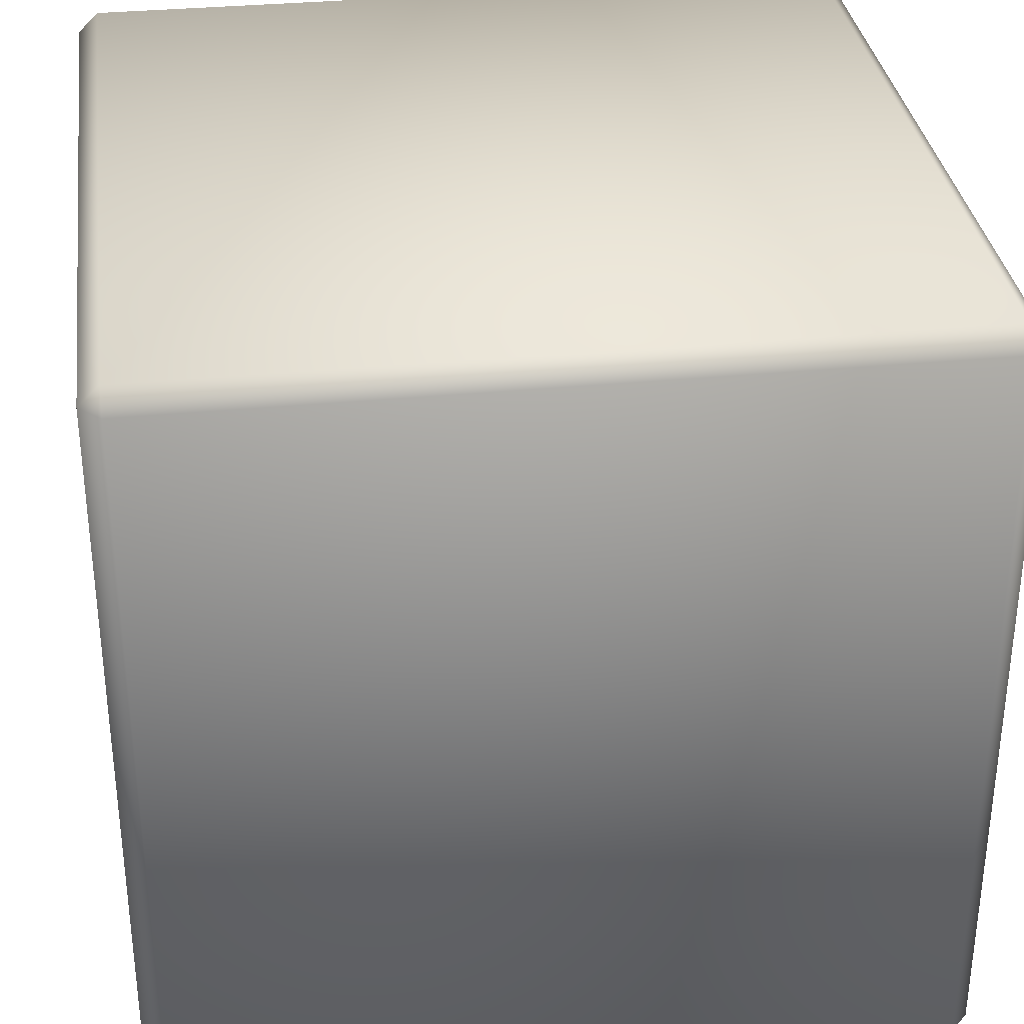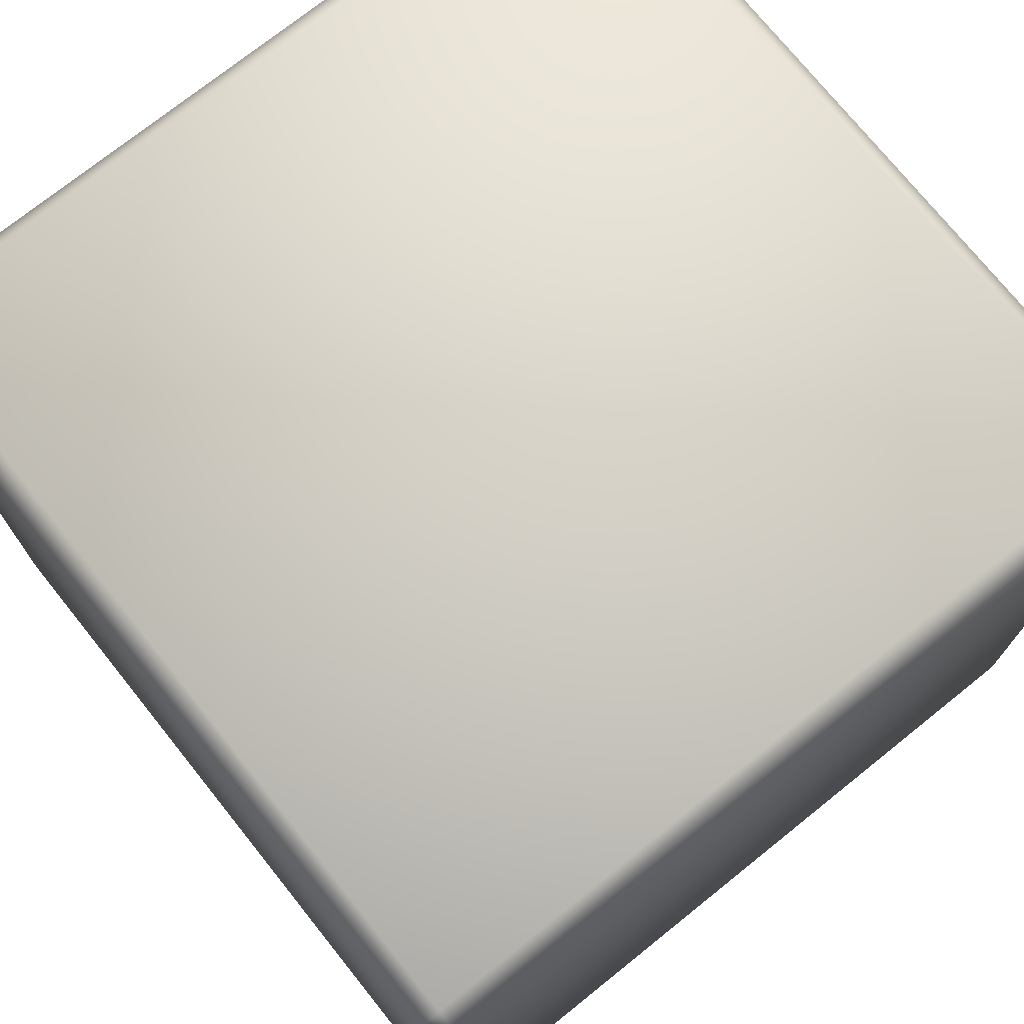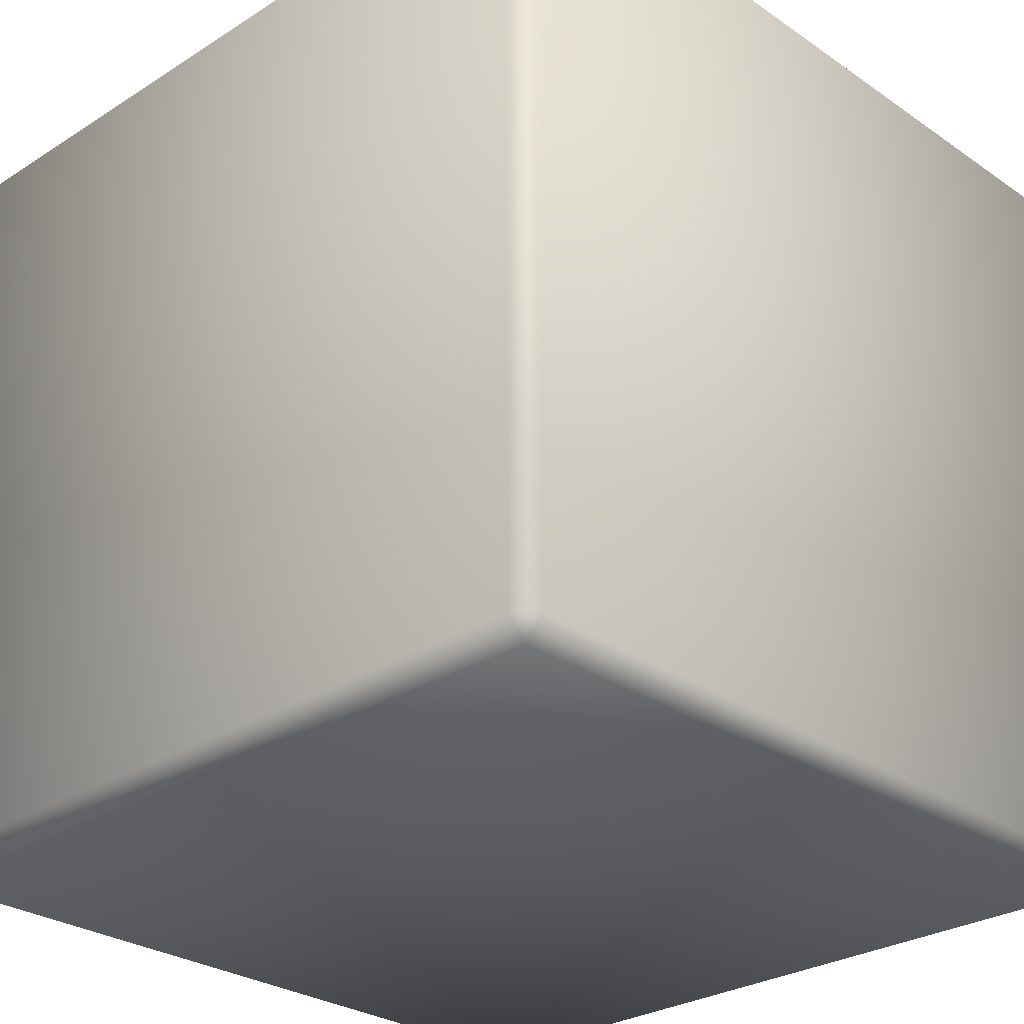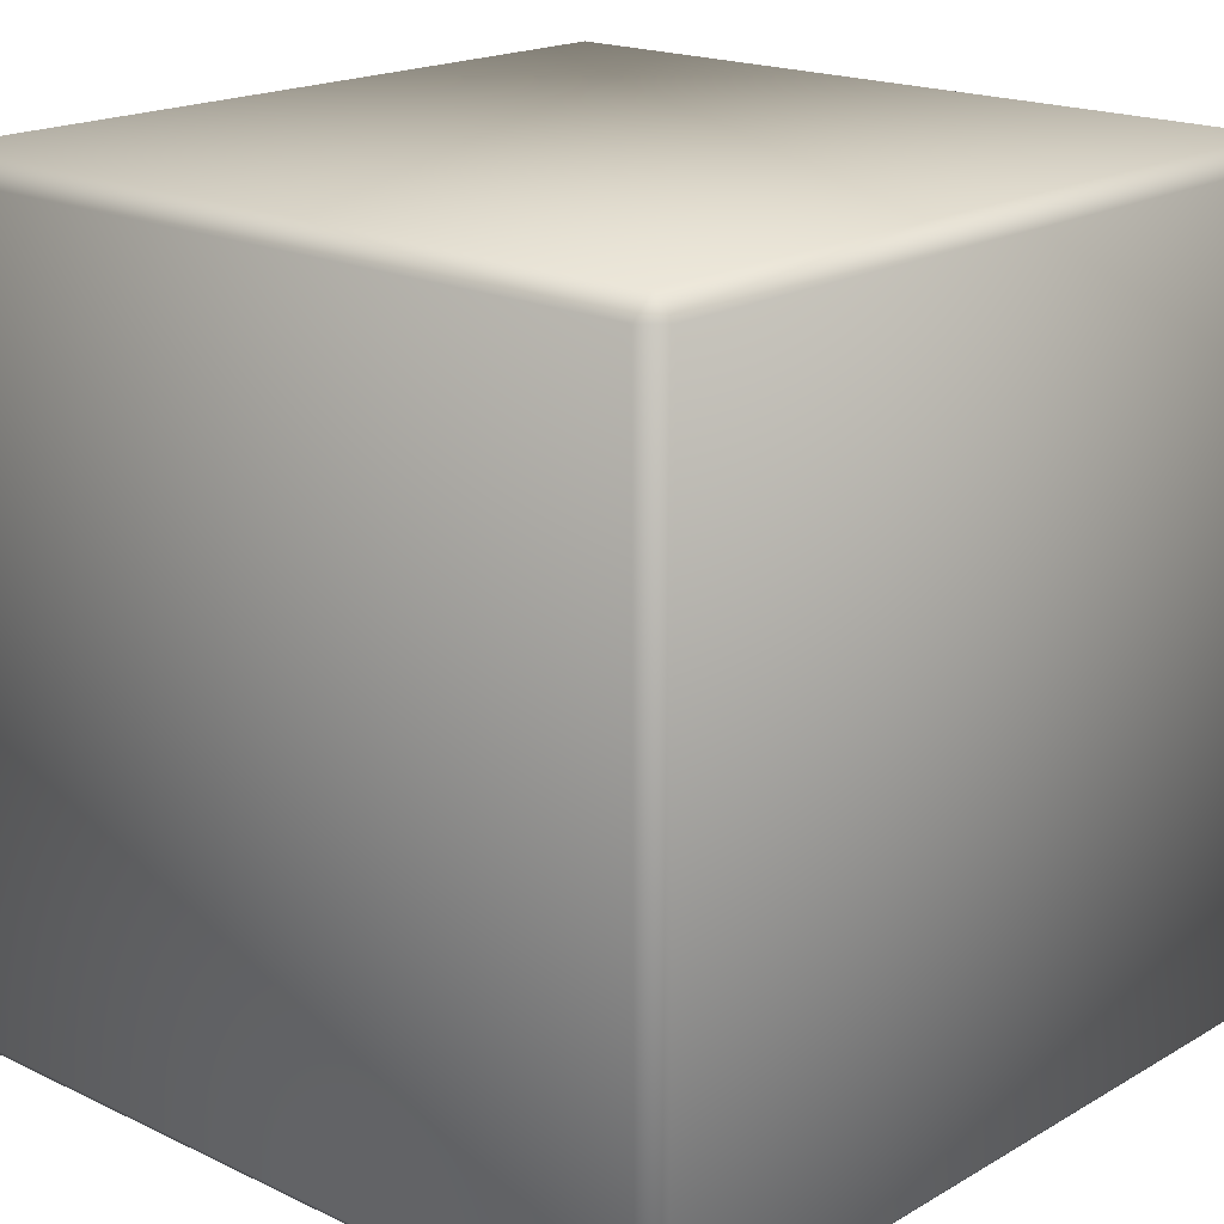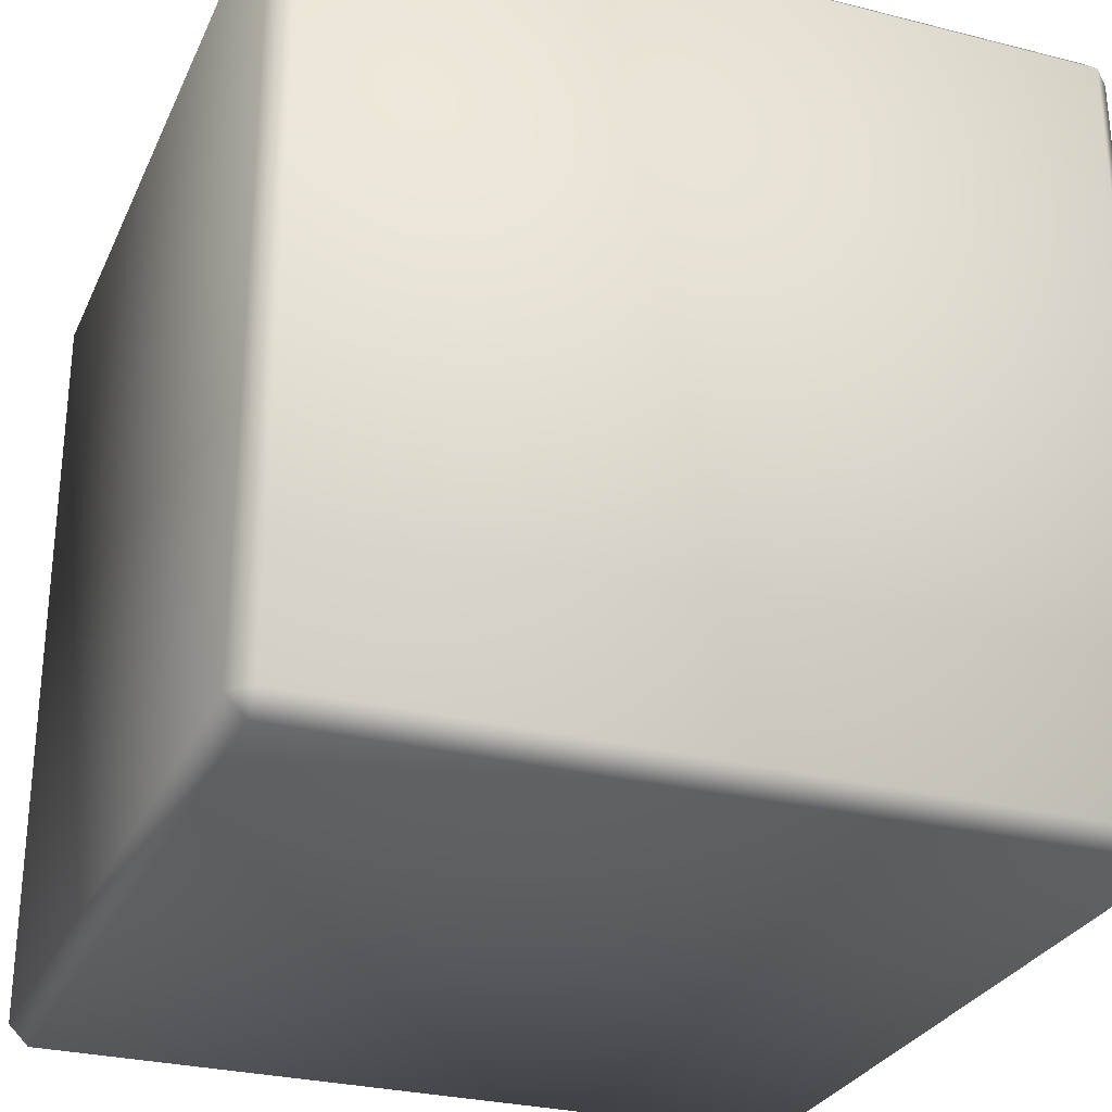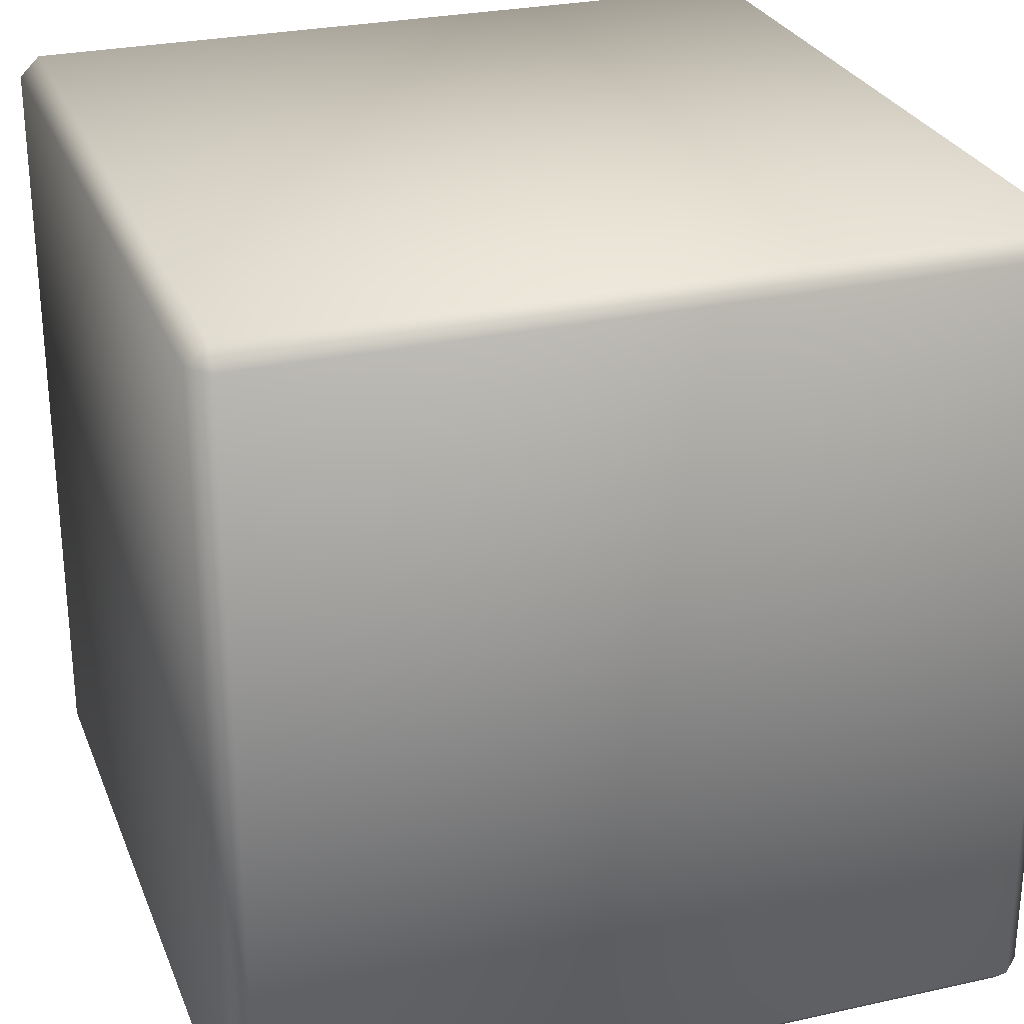
<metadata>
{"format":"obj","ext":"obj","renderer":"f3d","projection":"perspective","resolution":1024,"background":"white","views":[{"elev":33.2,"azim":82.4,"up":"+Z"},{"elev":74.0,"azim":-128.7,"up":"+Z"},{"elev":-28.0,"azim":43.9,"up":"+Y"},{"elev":18.6,"azim":42.2,"up":"+Y"},{"elev":-28.5,"azim":69.1,"up":"+Y"},{"elev":27.4,"azim":-108.8,"up":"+Y"}]}
</metadata>
<code>
o Cube
v 0.9506 0.9506 -1
v 0.9506 1 -0.9506
v 1 0.9506 -0.9506
v 0.9506 -1 -0.9506
v 0.9506 -0.9506 -1
v 1 -0.9506 -0.9506
v 1 0.9506 0.9506
v 0.9506 1 0.9506
v 0.9506 0.9506 1
v 1 -0.9506 0.9506
v 0.9506 -0.9506 1
v 0.9506 -1 0.9506
v -0.9506 0.9506 -1
v -1 0.9506 -0.9506
v -0.9506 1 -0.9506
v -1 -0.9506 -0.9506
v -0.9506 -0.9506 -1
v -0.9506 -1 -0.9506
v -1 0.9506 0.9506
v -0.9506 0.9506 1
v -0.9506 1 0.9506
v -0.9506 -1 0.9506
v -0.9506 -0.9506 1
v -1 -0.9506 0.9506
f 18 4 12 22
f 24 19 14 16
f 11 9 20 23
f 2 15 21 8
f 6 3 7 10
f 1 2 3
f 4 5 6
f 7 8 9
f 10 11 12
f 13 14 15
f 16 17 18
f 19 20 21
f 22 23 24
f 18 22 24 16
f 4 18 17 5
f 3 6 5 1
f 23 20 19 24
f 9 11 10 7
f 13 17 16 14
f 8 21 20 9
f 2 8 7 3
f 22 12 11 23
f 21 15 14 19
f 15 2 1 13
f 12 4 6 10
f 17 13 1 5

</code>
